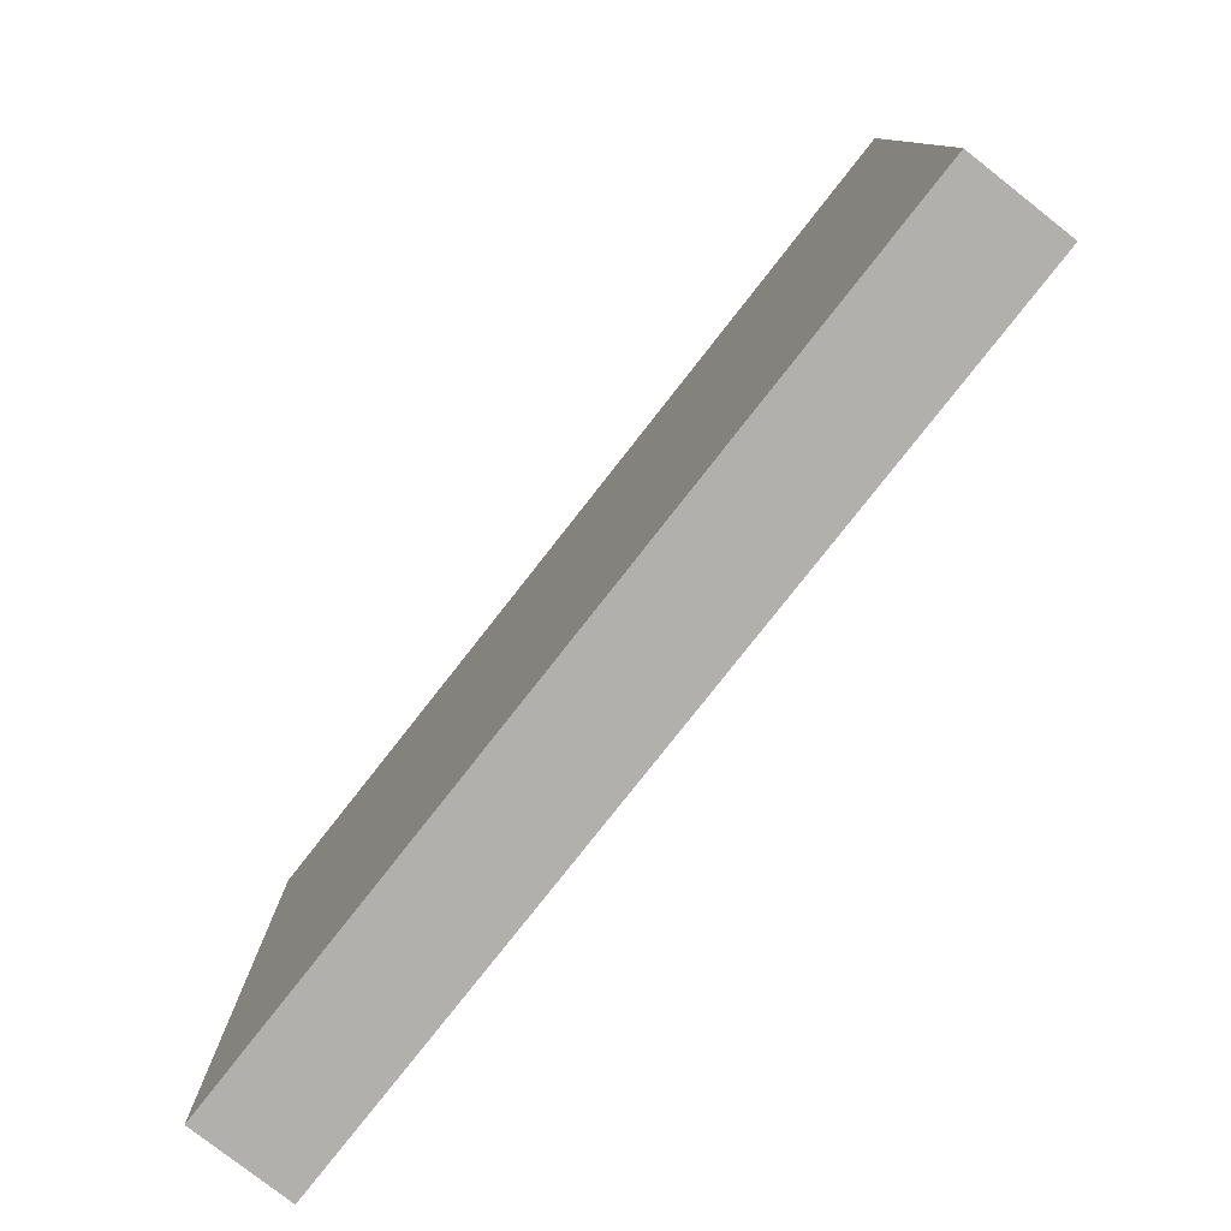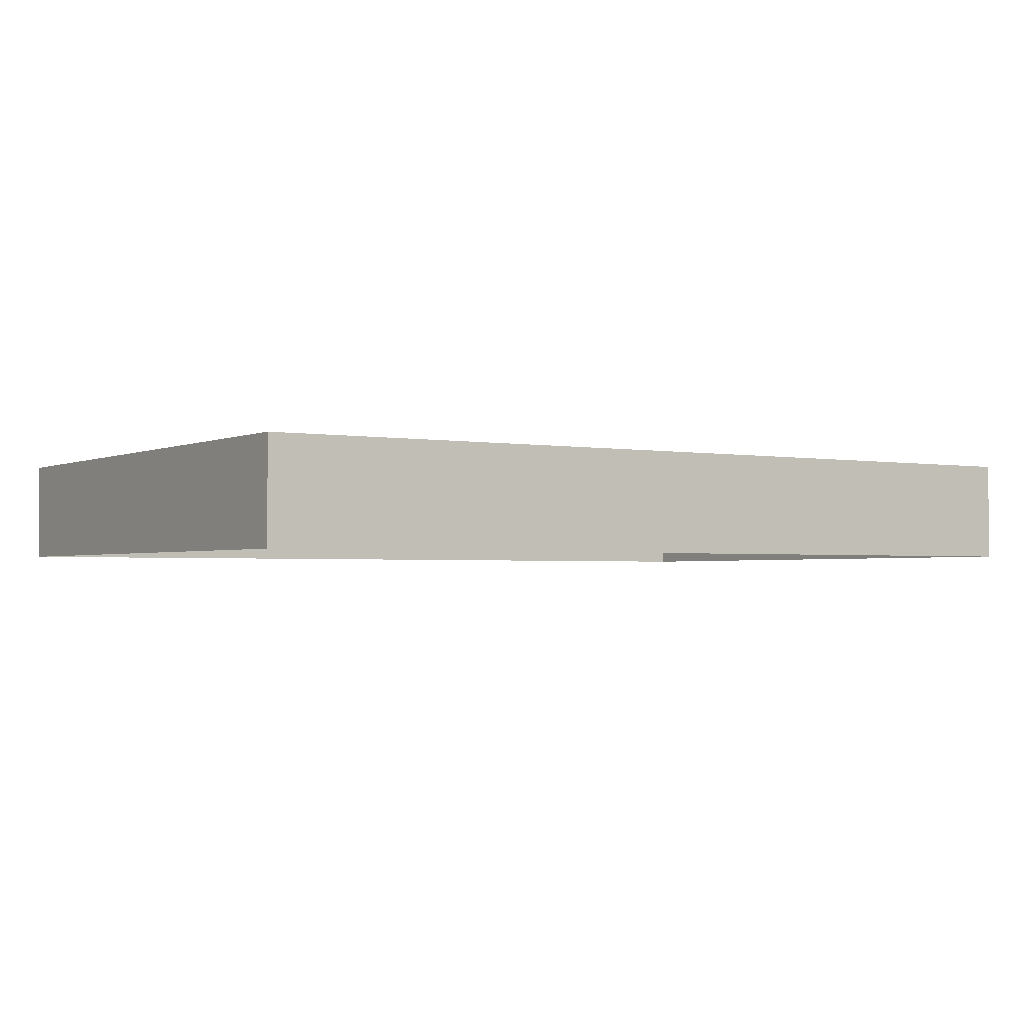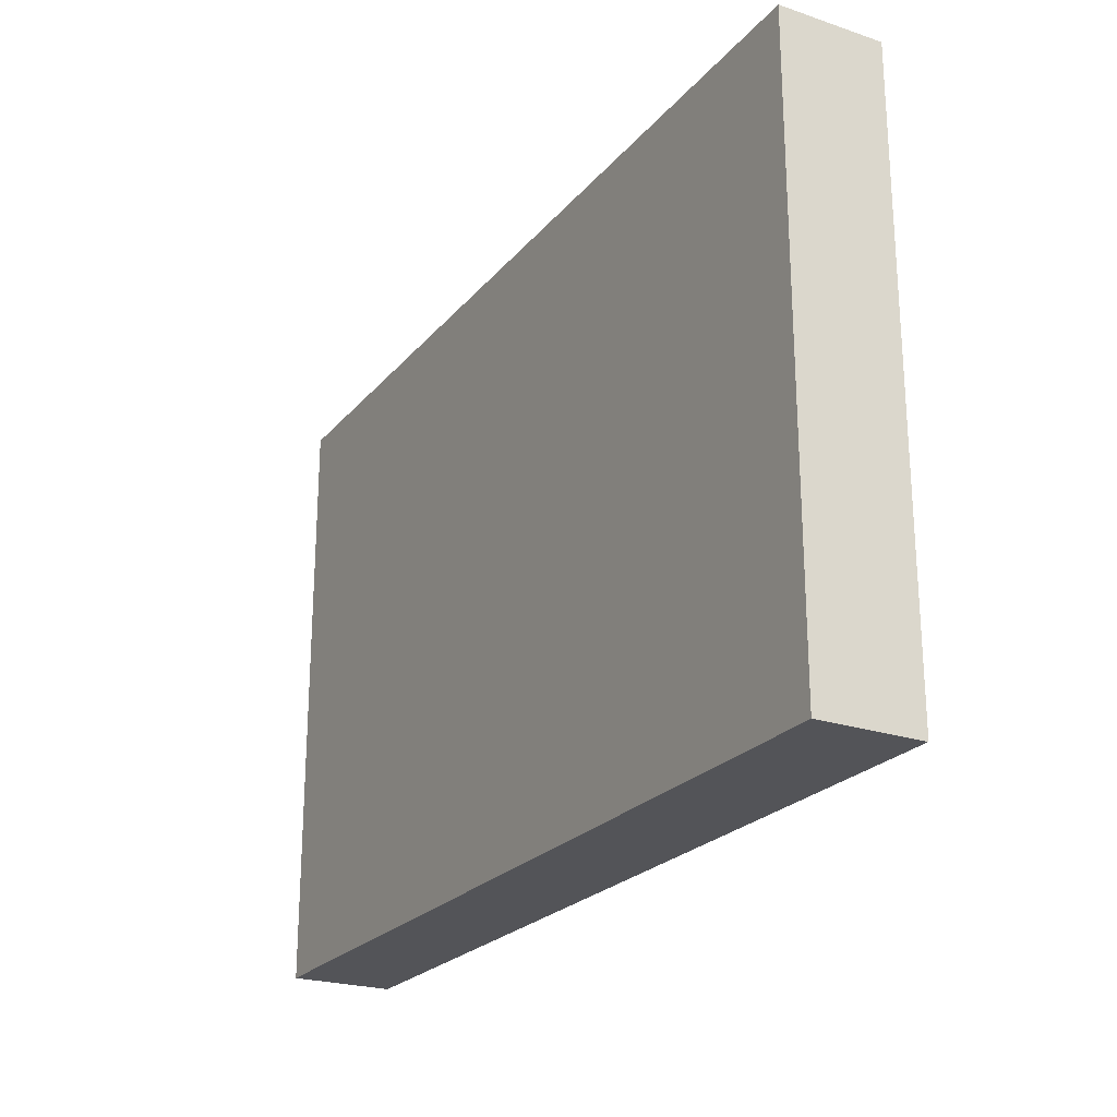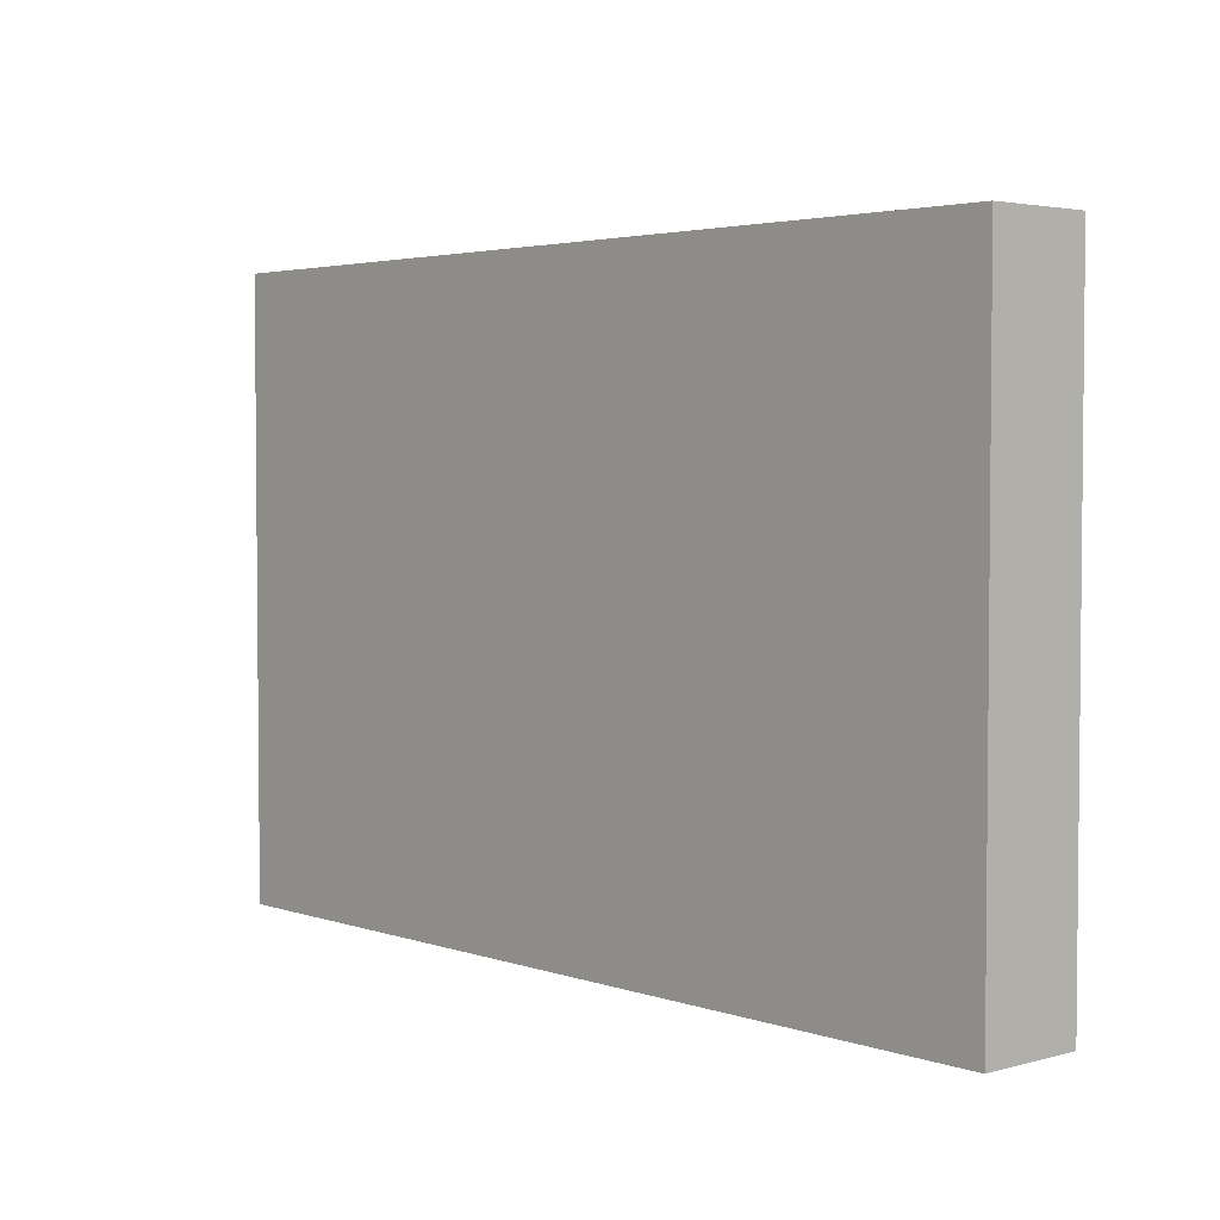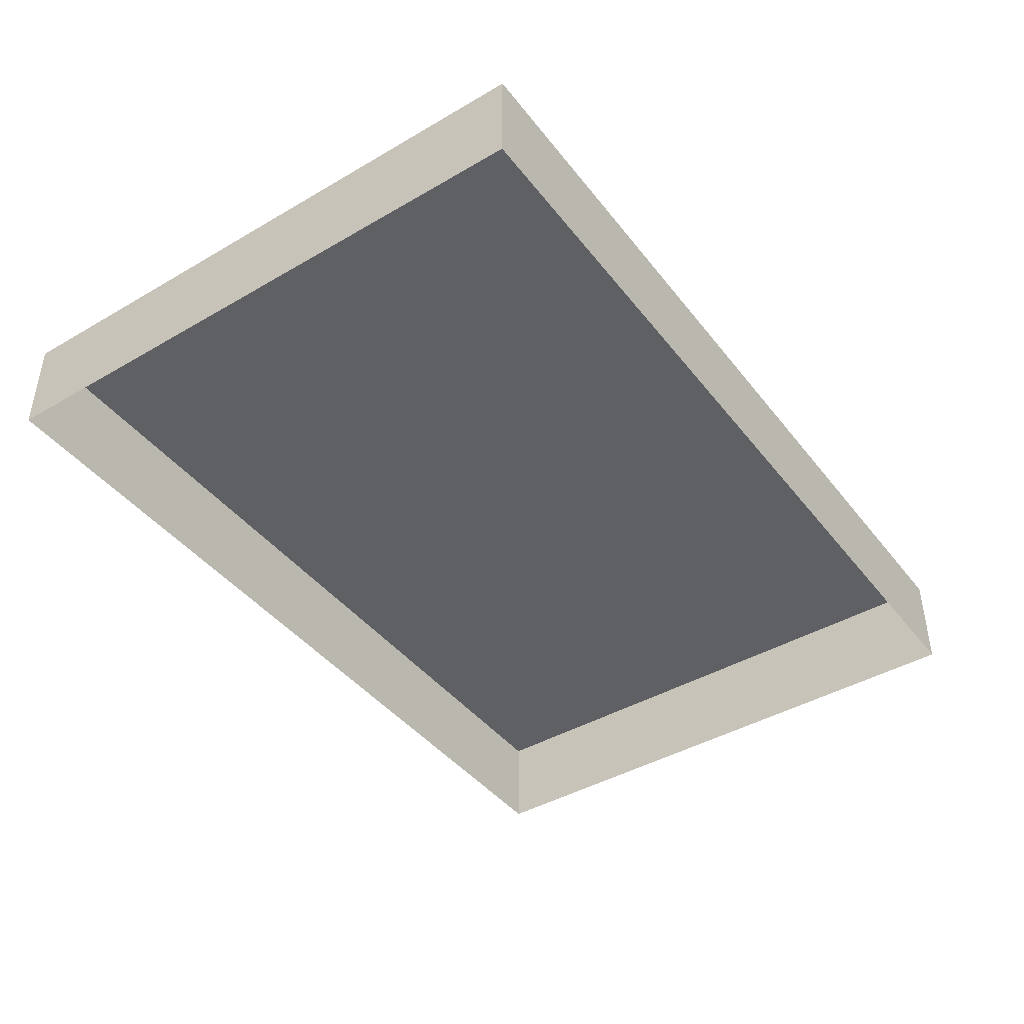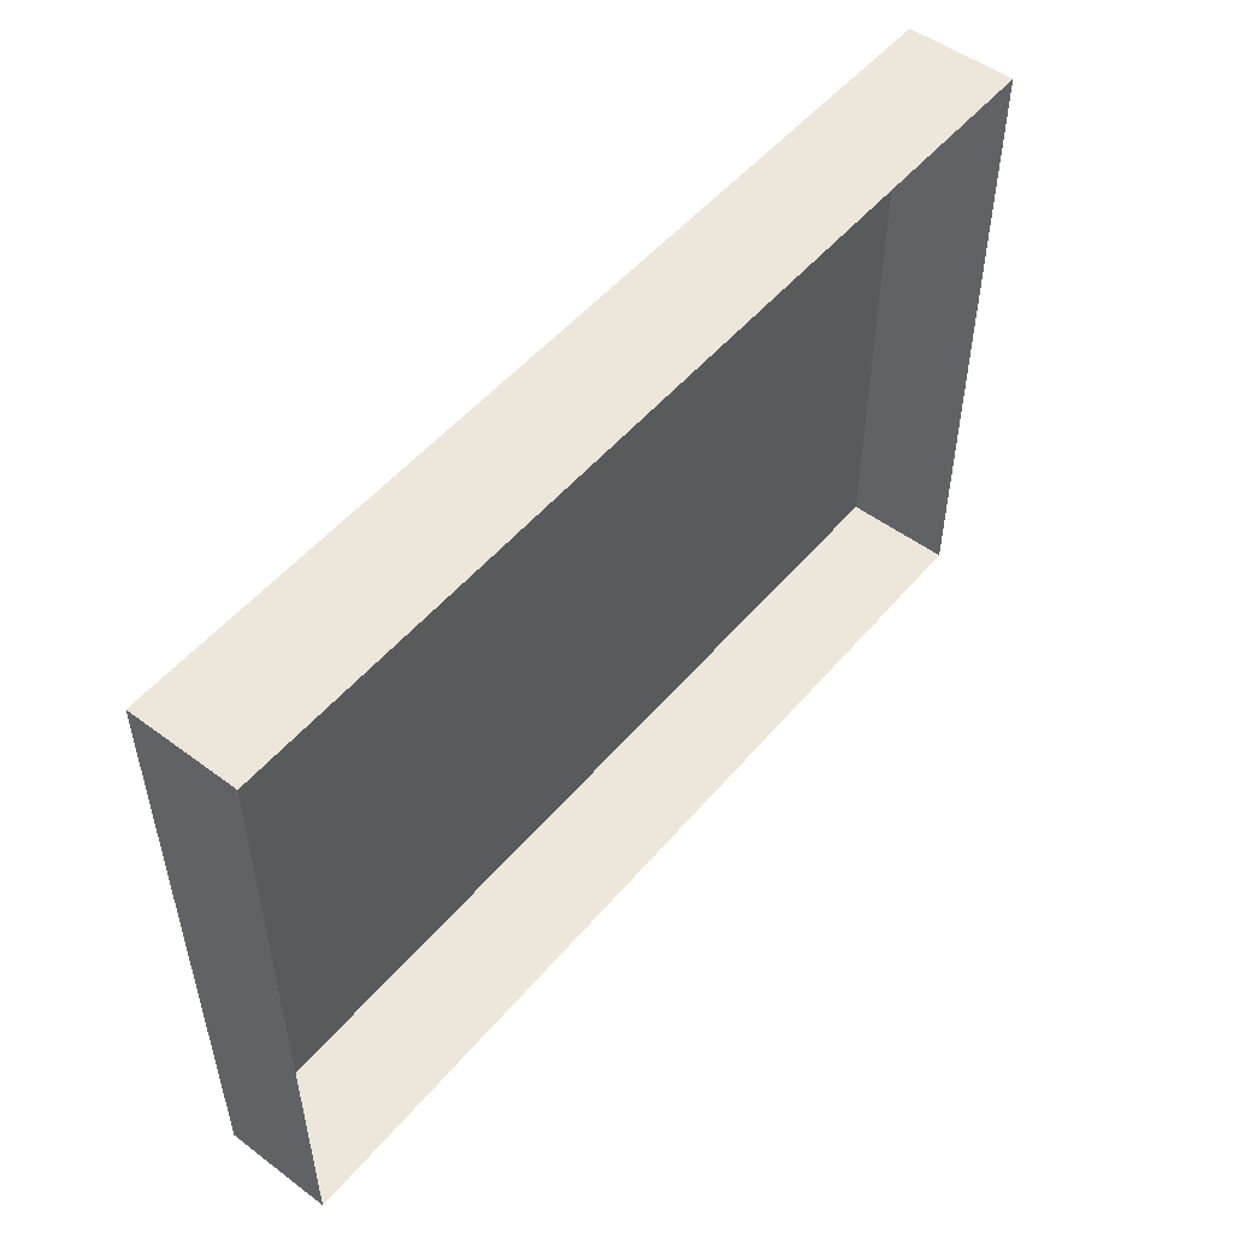
<metadata>
{"format":"obj","ext":"obj","renderer":"f3d","projection":"perspective","resolution":1024,"background":"white","views":[{"elev":-78.7,"azim":-128.1,"up":"+Z"},{"elev":-2.2,"azim":-33.0,"up":"+Y"},{"elev":-23.4,"azim":-119.3,"up":"+Z"},{"elev":3.4,"azim":-131.7,"up":"+Z"},{"elev":-42.6,"azim":-55.2,"up":"+Y"},{"elev":51.5,"azim":-51.1,"up":"+Z"}]}
</metadata>
<code>
o mesh47/mesh47-geometry#mesh47-geometry
v 0.4538 -0.1549 0.06429
v 0.5133 -0.1616 0.06429
v 0.4538 -0.1616 0.06429
v 0.5133 -0.1549 0.06429
v 0.4538 -0.1616 0.1042
v 0.5133 -0.1549 0.1042
v 0.4538 -0.1549 0.1042
v 0.5133 -0.1616 0.1042
f 1 2 3
f 2 1 4
f 3 2 1
f 4 1 2
f 5 1 3
f 3 1 5
f 1 6 4
f 4 6 1
f 6 2 4
f 4 2 6
f 1 5 7
f 7 5 1
f 6 1 7
f 7 1 6
f 2 6 8
f 8 6 2
f 5 6 7
f 7 6 5
f 6 5 8
f 8 5 6

</code>
